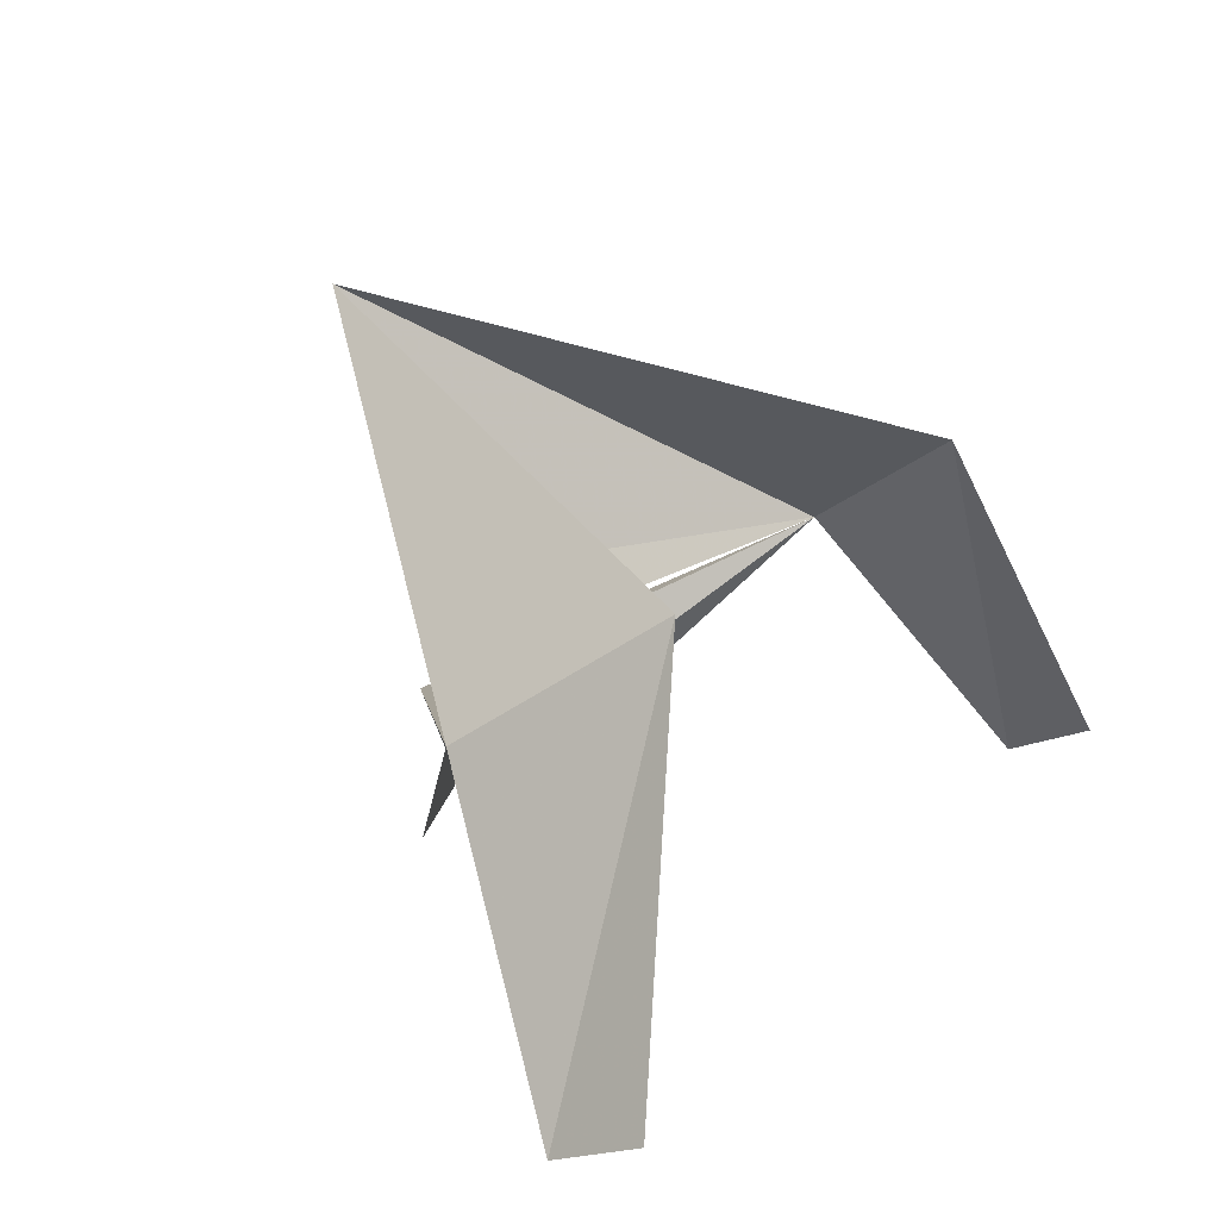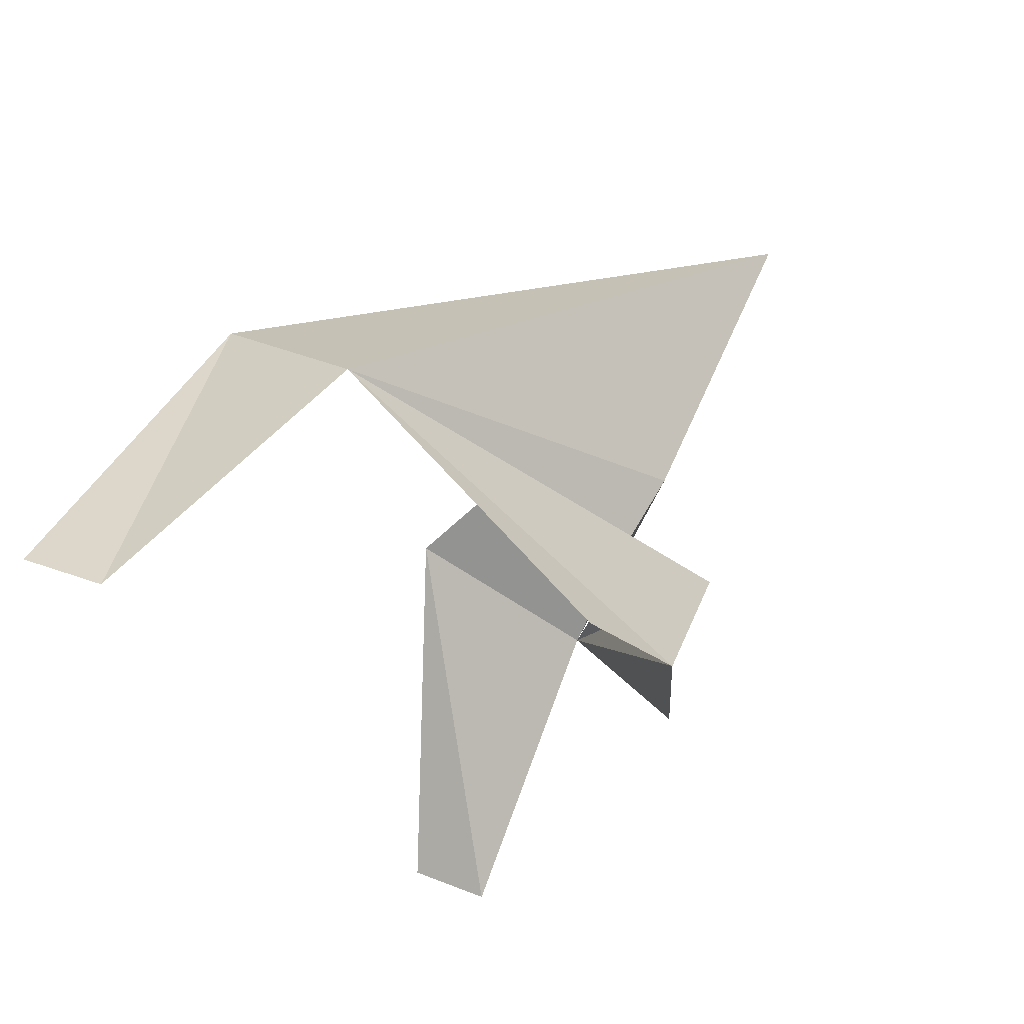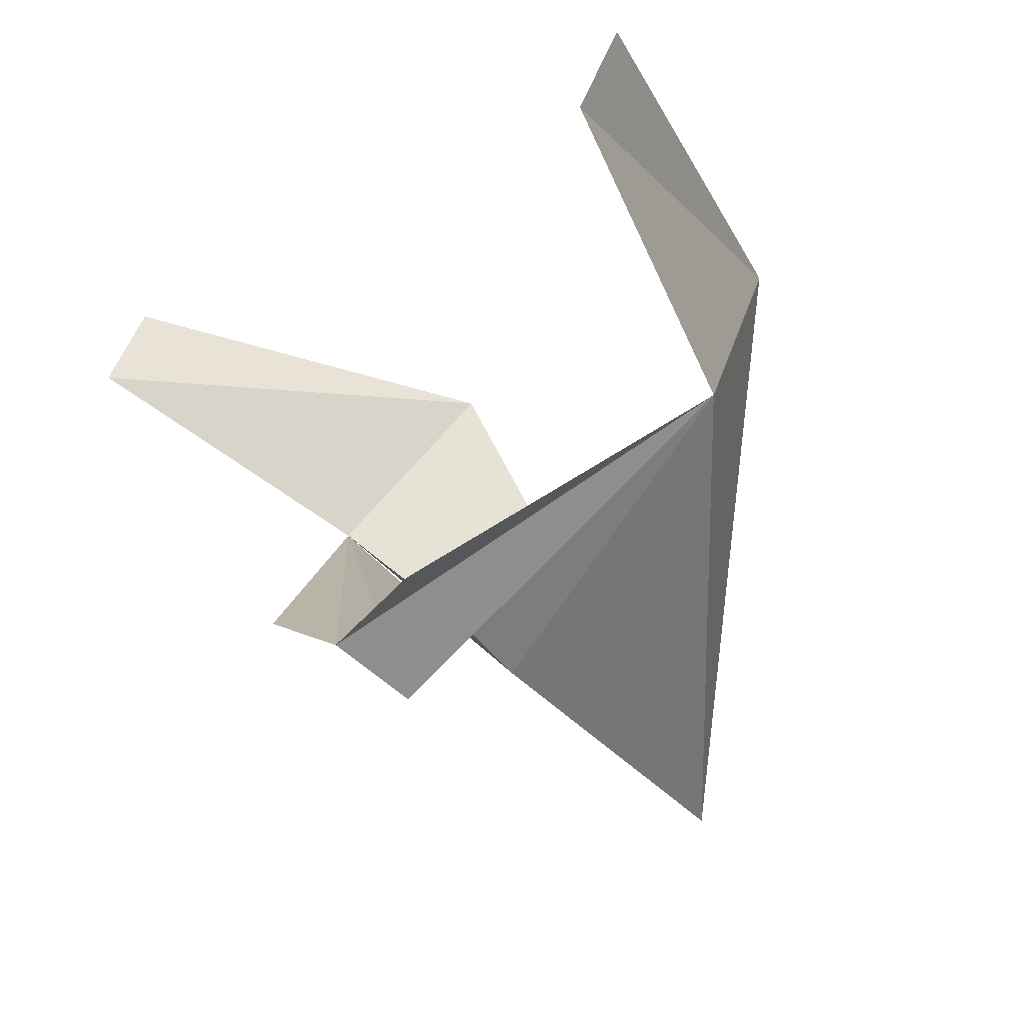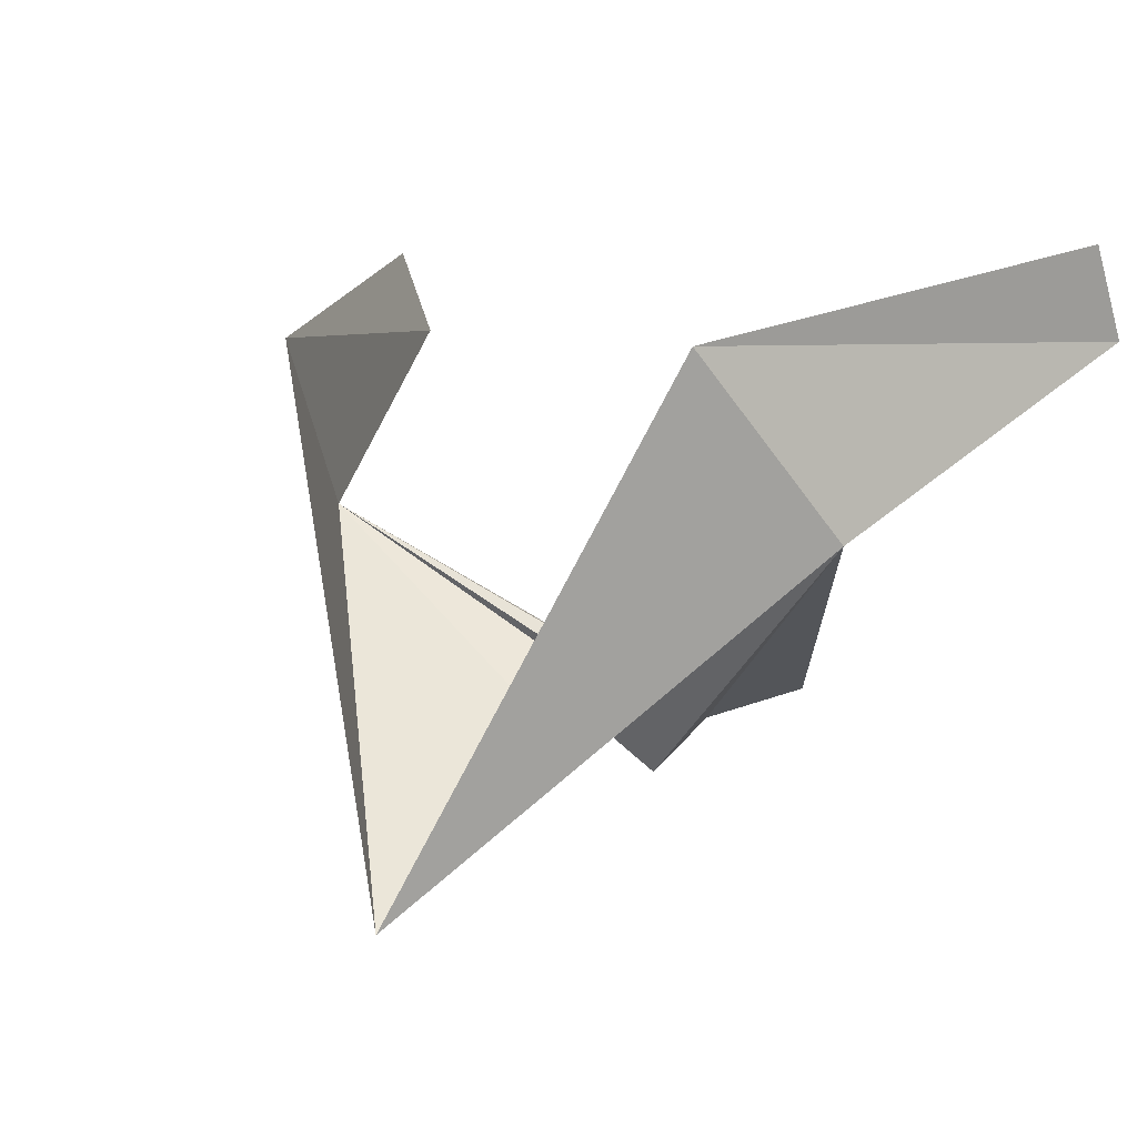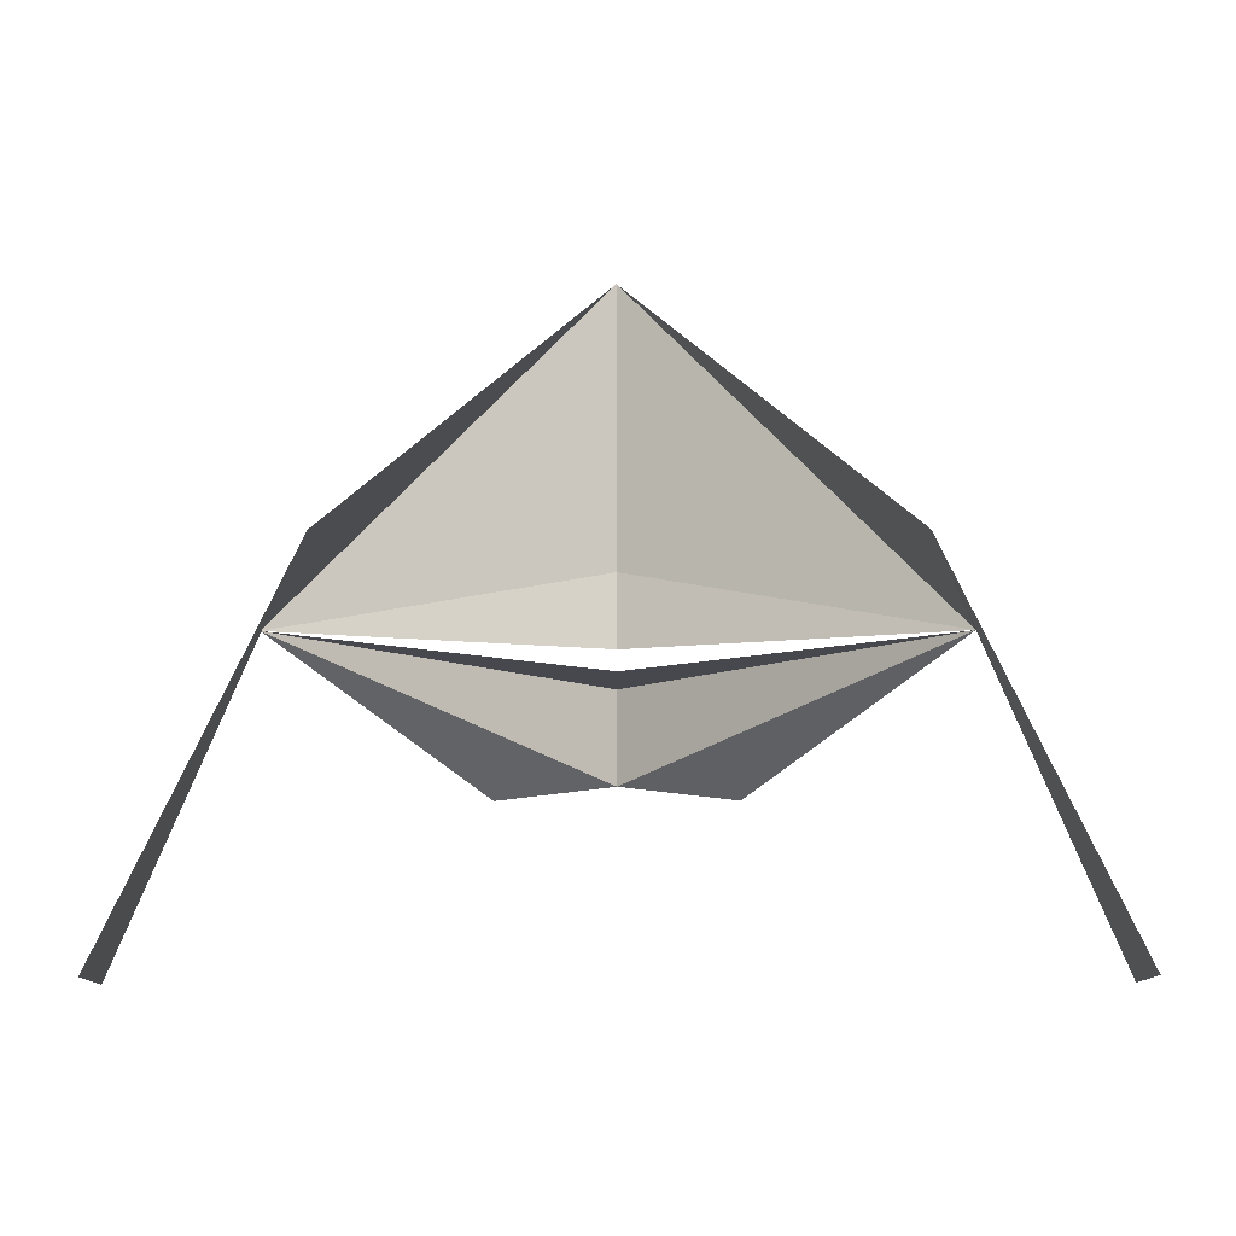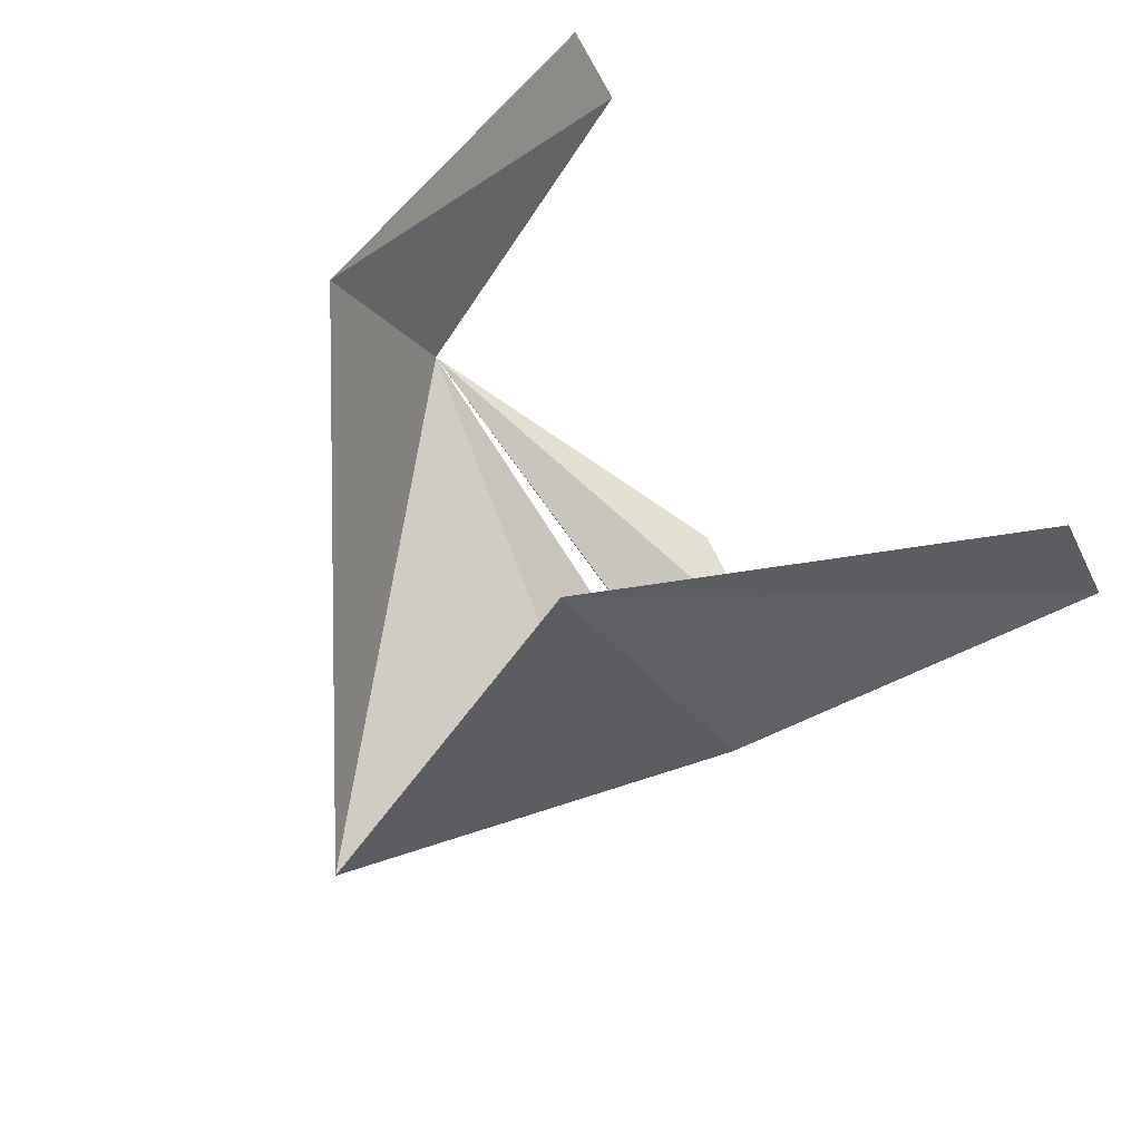
<metadata>
{"format":"obj","ext":"obj","renderer":"f3d","projection":"perspective","resolution":1024,"background":"white","views":[{"elev":22.3,"azim":-57.8,"up":"+Y"},{"elev":-30.2,"azim":112.2,"up":"+Y"},{"elev":-16.2,"azim":52.4,"up":"+Z"},{"elev":6.7,"azim":-139.1,"up":"+Z"},{"elev":14.7,"azim":-0.3,"up":"+Y"},{"elev":41.1,"azim":-116.0,"up":"+Z"}]}
</metadata>
<code>
v -0.2266 0.1719 -0.2188
v 0 0.07812 -0.4062
v 0 0.01562 -0.375
v -0.08594 0.01562 -0.3438
v 0.2266 0.1719 -0.2188
v 0.08594 0.01562 -0.3438
v 0 0.1094 -0.3438
v 0 0.125 -0.3438
v 0 0.1719 -0.375
v 0 0.3594 -0.4688
v 0.1797 0.2656 -0.09375
v 0.3125 -0.01562 -0.09375
v 0.3125 0.01562 -0.03125
v -0.1797 0.2656 -0.09375
v -0.3125 -0.01562 -0.09375
v -0.3125 0.01562 -0.03125
f 1 2 3
f 1 3 4
f 3 5 6
f 5 3 2
f 5 2 7
f 7 2 1
f 5 8 9
f 5 9 10
f 5 10 11
f 5 11 12
f 12 11 13
f 9 8 1
f 9 1 10
f 10 1 14
f 14 1 15
f 14 15 16

</code>
